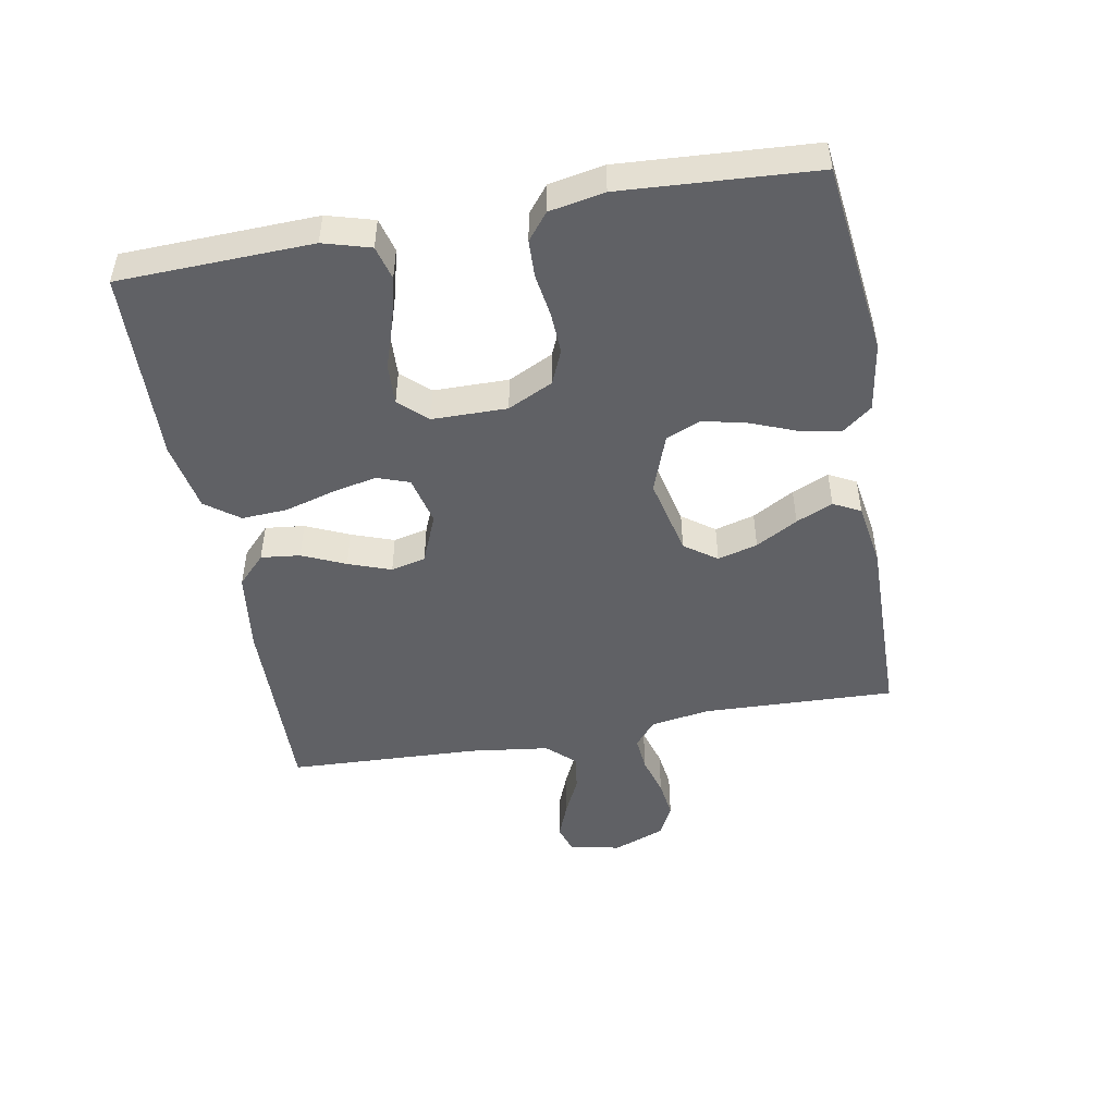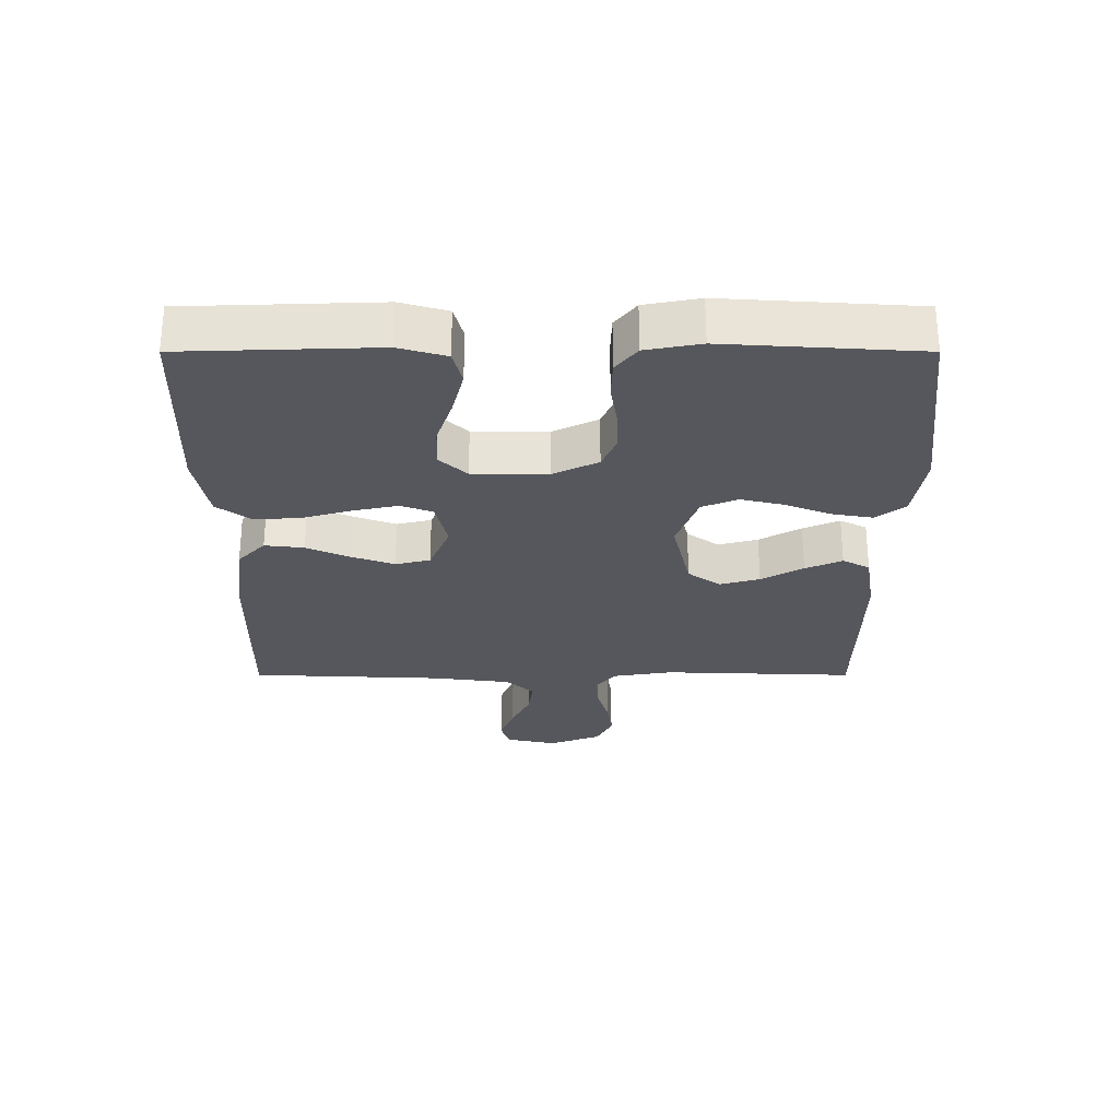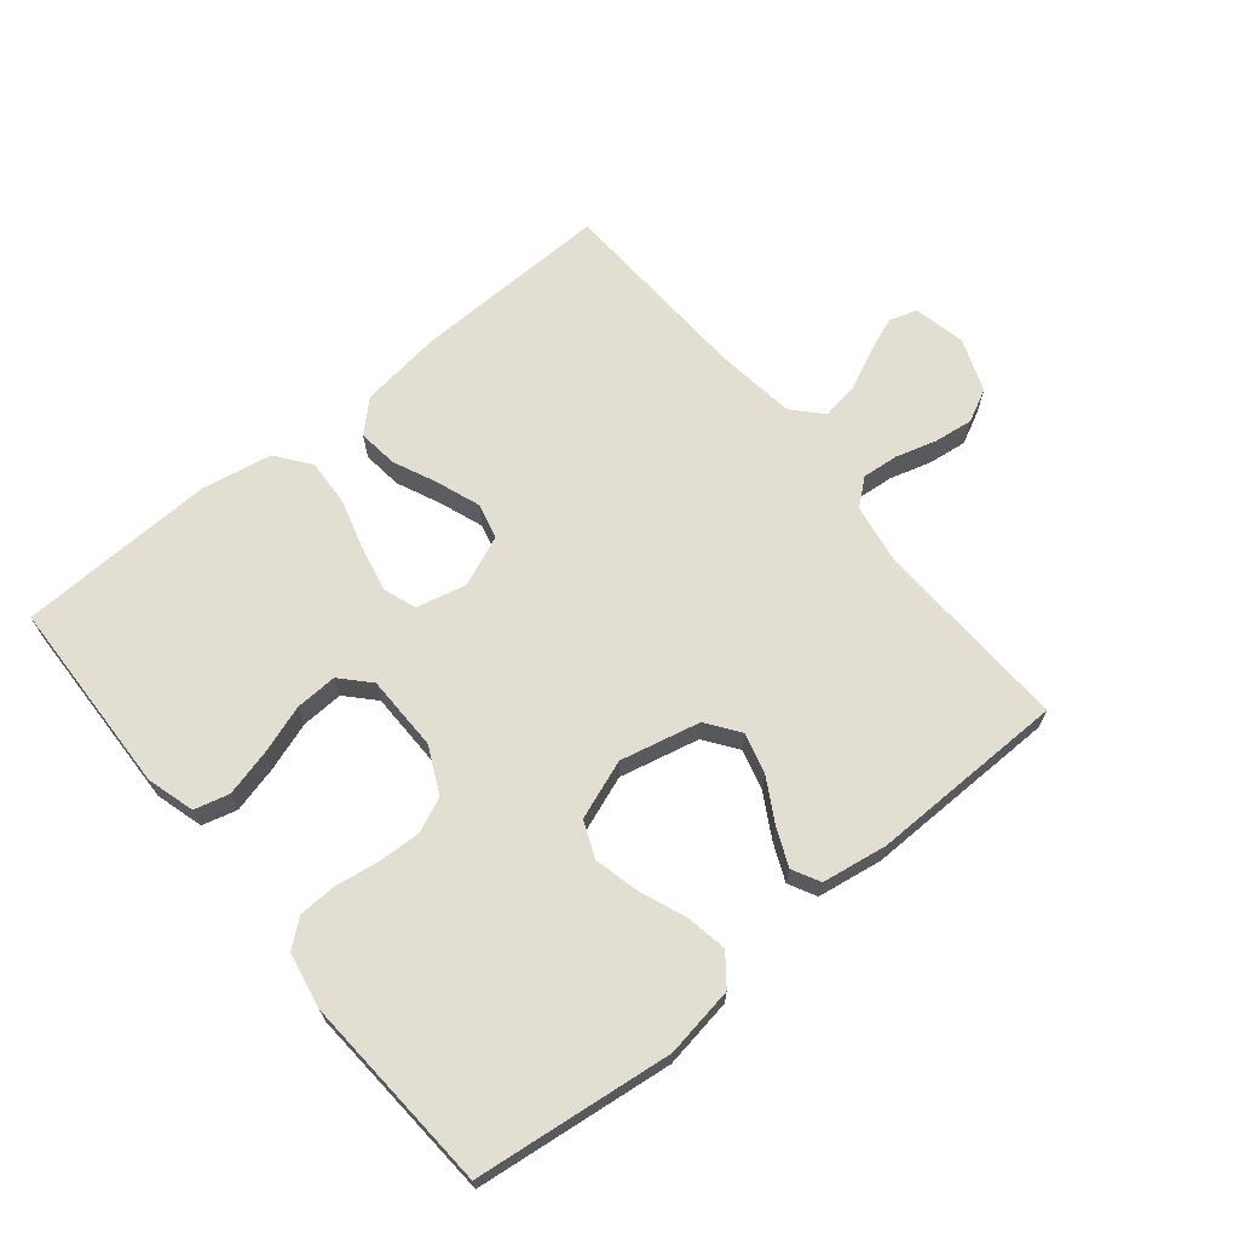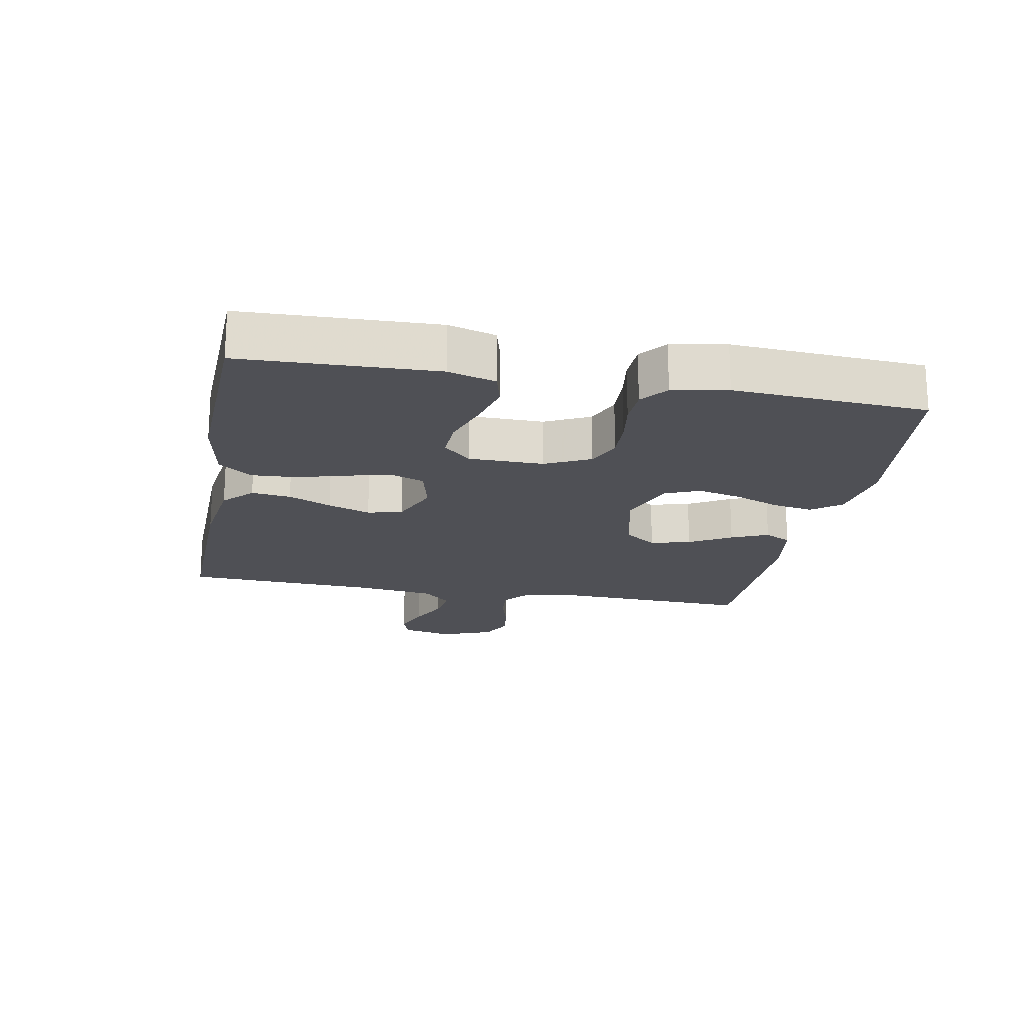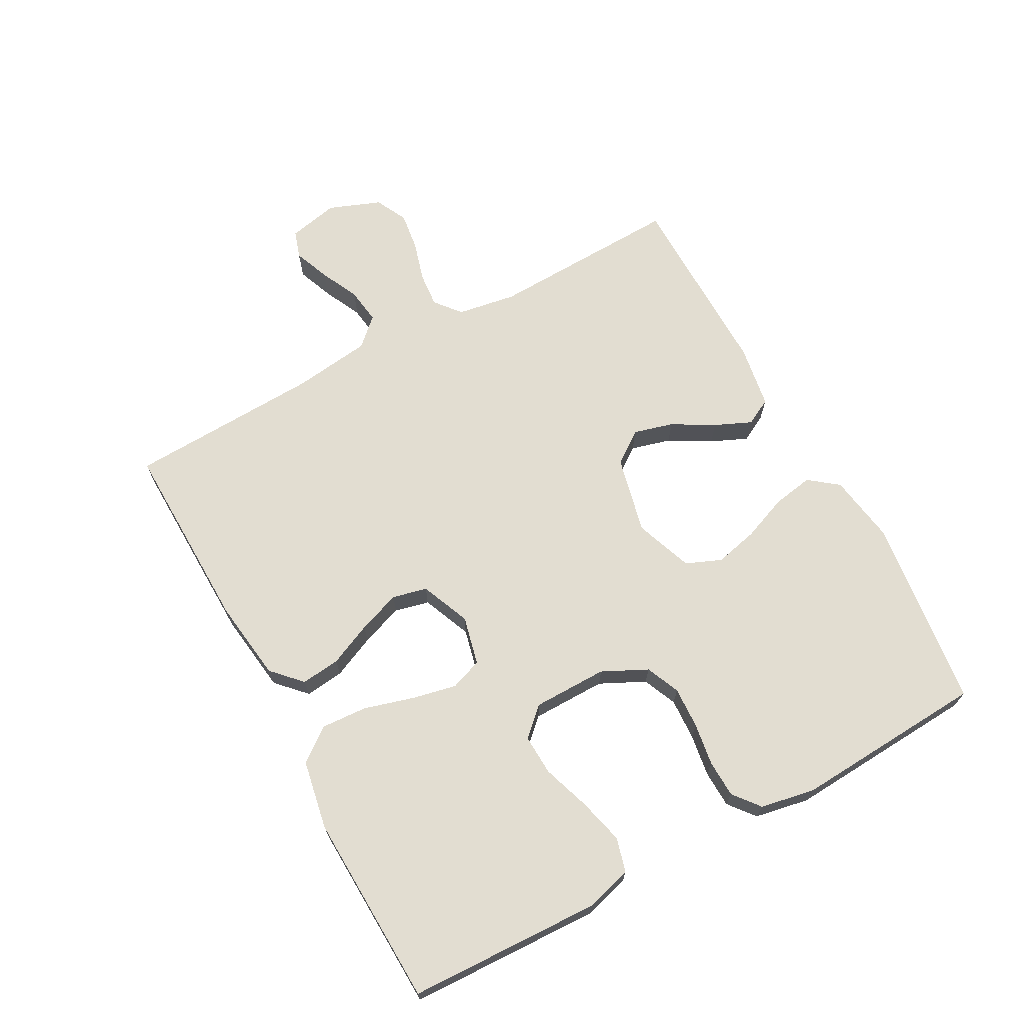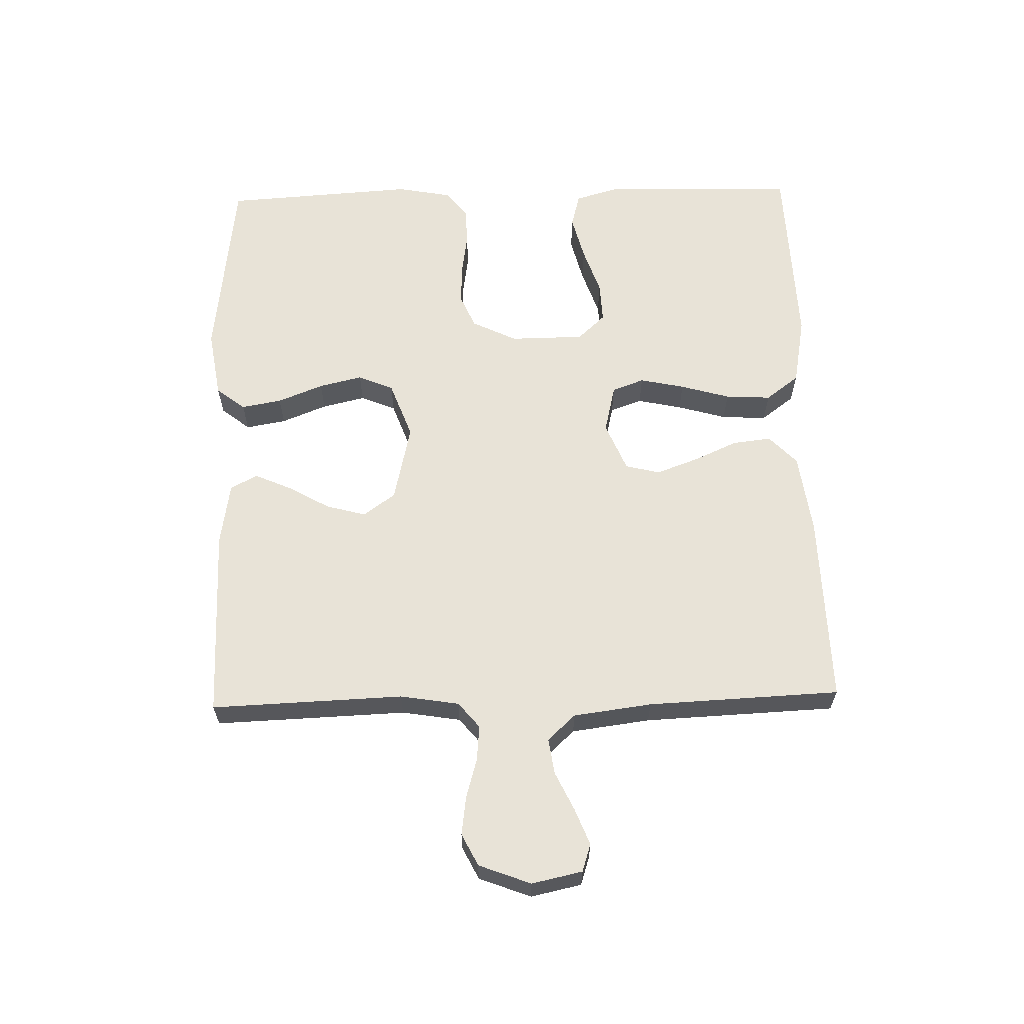
<metadata>
{"format":"obj","ext":"obj","renderer":"f3d","projection":"perspective","resolution":1024,"background":"white","views":[{"elev":-48.5,"azim":-79.7,"up":"+Y"},{"elev":-27.6,"azim":-90.0,"up":"+Y"},{"elev":67.5,"azim":-39.4,"up":"+Y"},{"elev":-19.3,"azim":-100.6,"up":"+Y"},{"elev":68.5,"azim":-118.5,"up":"+Y"},{"elev":62.4,"azim":88.5,"up":"+Y"}]}
</metadata>
<code>
v 0.5 0.07 0.5
v 0.489 0.07 0.2
v 0.504 0.07 0.108
v 0.544 0.07 0.075
v 0.599 0.07 0.08
v 0.661 0.07 0.098
v 0.721 0.07 0.106
v 0.771 0.07 0.081
v 0.802 0.07 0
v 0.785 0.07 -0.079
v 0.742 0.07 -0.093
v 0.686 0.07 -0.071
v 0.625 0.07 -0.042
v 0.569 0.07 -0.034
v 0.529 0.07 -0.077
v 0.513 0.07 -0.2
v 0.5 0.07 -0.5
v 0.2 0.07 -0.493
v 0.074 0.07 -0.476
v 0.029 0.07 -0.433
v 0.036 0.07 -0.372
v 0.066 0.07 -0.305
v 0.09 0.07 -0.239
v 0.077 0.07 -0.185
v 0 0.07 -0.153
v -0.076 0.07 -0.171
v -0.094 0.07 -0.221
v -0.079 0.07 -0.291
v -0.057 0.07 -0.368
v -0.053 0.07 -0.439
v -0.092 0.07 -0.491
v -0.2 0.07 -0.511
v -0.5 0.07 -0.5
v -0.51 0.07 -0.2
v -0.489 0.07 -0.127
v -0.436 0.07 -0.113
v -0.365 0.07 -0.131
v -0.291 0.07 -0.156
v -0.227 0.07 -0.159
v -0.187 0.07 -0.116
v -0.186 0.07 0
v -0.22 0.07 0.07
v -0.273 0.07 0.093
v -0.338 0.07 0.09
v -0.404 0.07 0.08
v -0.462 0.07 0.082
v -0.503 0.07 0.115
v -0.519 0.07 0.2
v -0.5 0.07 0.5
v -0.2 0.07 0.536
v -0.093 0.07 0.519
v -0.058 0.07 0.474
v -0.069 0.07 0.411
v -0.097 0.07 0.34
v -0.113 0.07 0.272
v -0.09 0.07 0.217
v 0 0.07 0.184
v 0.122 0.07 0.212
v 0.158 0.07 0.262
v 0.141 0.07 0.324
v 0.104 0.07 0.389
v 0.079 0.07 0.446
v 0.101 0.07 0.488
v 0.2 0.07 0.504
v 0.5 0 0.5
v 0.489 0 0.2
v 0.504 0 0.108
v 0.544 0 0.075
v 0.599 0 0.08
v 0.661 0 0.098
v 0.721 0 0.106
v 0.771 0 0.081
v 0.802 0 0
v 0.785 0 -0.079
v 0.742 0 -0.093
v 0.686 0 -0.071
v 0.625 0 -0.042
v 0.569 0 -0.034
v 0.529 0 -0.077
v 0.513 0 -0.2
v 0.5 0 -0.5
v 0.2 0 -0.493
v 0.074 0 -0.476
v 0.029 0 -0.433
v 0.036 0 -0.372
v 0.066 0 -0.305
v 0.09 0 -0.239
v 0.077 0 -0.185
v 0 0 -0.153
v -0.076 0 -0.171
v -0.094 0 -0.221
v -0.079 0 -0.291
v -0.057 0 -0.368
v -0.053 0 -0.439
v -0.092 0 -0.491
v -0.2 0 -0.511
v -0.5 0 -0.5
v -0.51 0 -0.2
v -0.489 0 -0.127
v -0.436 0 -0.113
v -0.365 0 -0.131
v -0.291 0 -0.156
v -0.227 0 -0.159
v -0.187 0 -0.116
v -0.186 0 0
v -0.22 0 0.07
v -0.273 0 0.093
v -0.338 0 0.09
v -0.404 0 0.08
v -0.462 0 0.082
v -0.503 0 0.115
v -0.519 0 0.2
v -0.5 0 0.5
v -0.2 0 0.536
v -0.093 0 0.519
v -0.058 0 0.474
v -0.069 0 0.411
v -0.097 0 0.34
v -0.113 0 0.272
v -0.09 0 0.217
v 0 0 0.184
v 0.122 0 0.212
v 0.158 0 0.262
v 0.141 0 0.324
v 0.104 0 0.389
v 0.079 0 0.446
v 0.101 0 0.488
v 0.2 0 0.504
f 64 1 2
f 63 64 2
f 62 63 2
f 61 62 2
f 60 61 2
f 59 60 2 3
f 58 59 3 4
f 57 58 4
f 52 53 54
f 51 52 54
f 50 51 54
f 49 50 54
f 48 49 54
f 47 48 54
f 46 47 54
f 45 46 54
f 44 45 54
f 43 44 54 55
f 42 43 55 56
f 36 37 38
f 35 36 38
f 34 35 38
f 33 34 38
f 32 33 38
f 31 32 38
f 30 31 38
f 29 30 38
f 28 29 38
f 27 28 38 39
f 26 27 39 40
f 20 21 22
f 19 20 22
f 18 19 22
f 17 18 22
f 16 17 22
f 15 16 22 23
f 14 15 23 24
f 11 12 13
f 10 11 13
f 9 10 13
f 8 9 13
f 7 8 13
f 6 7 13
f 5 6 13
f 4 5 13 14
f 14 24 25
f 4 14 25
f 57 4 25
f 57 25 26
f 56 57 26
f 42 56 26
f 41 42 26
f 26 40 41
f 66 65 128
f 66 128 127
f 66 127 126
f 66 126 125
f 66 125 124
f 67 66 124 123
f 68 67 123 122
f 68 122 121
f 118 117 116
f 118 116 115
f 118 115 114
f 118 114 113
f 118 113 112
f 118 112 111
f 118 111 110
f 118 110 109
f 118 109 108
f 119 118 108 107
f 120 119 107 106
f 102 101 100
f 102 100 99
f 102 99 98
f 102 98 97
f 102 97 96
f 102 96 95
f 102 95 94
f 102 94 93
f 102 93 92
f 103 102 92 91
f 104 103 91 90
f 86 85 84
f 86 84 83
f 86 83 82
f 86 82 81
f 86 81 80
f 87 86 80 79
f 88 87 79 78
f 77 76 75
f 77 75 74
f 77 74 73
f 77 73 72
f 77 72 71
f 77 71 70
f 77 70 69
f 78 77 69 68
f 89 88 78
f 89 78 68
f 89 68 121
f 90 89 121
f 90 121 120
f 90 120 106
f 90 106 105
f 105 104 90
f 1 65 66 2
f 2 66 67 3
f 3 67 68 4
f 4 68 69 5
f 5 69 70 6
f 6 70 71 7
f 7 71 72 8
f 8 72 73 9
f 9 73 74 10
f 10 74 75 11
f 11 75 76 12
f 12 76 77 13
f 13 77 78 14
f 14 78 79 15
f 15 79 80 16
f 16 80 81 17
f 17 81 82 18
f 18 82 83 19
f 19 83 84 20
f 20 84 85 21
f 21 85 86 22
f 22 86 87 23
f 23 87 88 24
f 24 88 89 25
f 25 89 90 26
f 26 90 91 27
f 27 91 92 28
f 28 92 93 29
f 29 93 94 30
f 30 94 95 31
f 31 95 96 32
f 32 96 97 33
f 33 97 98 34
f 34 98 99 35
f 35 99 100 36
f 36 100 101 37
f 37 101 102 38
f 38 102 103 39
f 39 103 104 40
f 40 104 105 41
f 41 105 106 42
f 42 106 107 43
f 43 107 108 44
f 44 108 109 45
f 45 109 110 46
f 46 110 111 47
f 47 111 112 48
f 48 112 113 49
f 49 113 114 50
f 50 114 115 51
f 51 115 116 52
f 52 116 117 53
f 53 117 118 54
f 54 118 119 55
f 55 119 120 56
f 56 120 121 57
f 57 121 122 58
f 58 122 123 59
f 59 123 124 60
f 60 124 125 61
f 61 125 126 62
f 62 126 127 63
f 63 127 128 64
f 64 128 65 1

</code>
